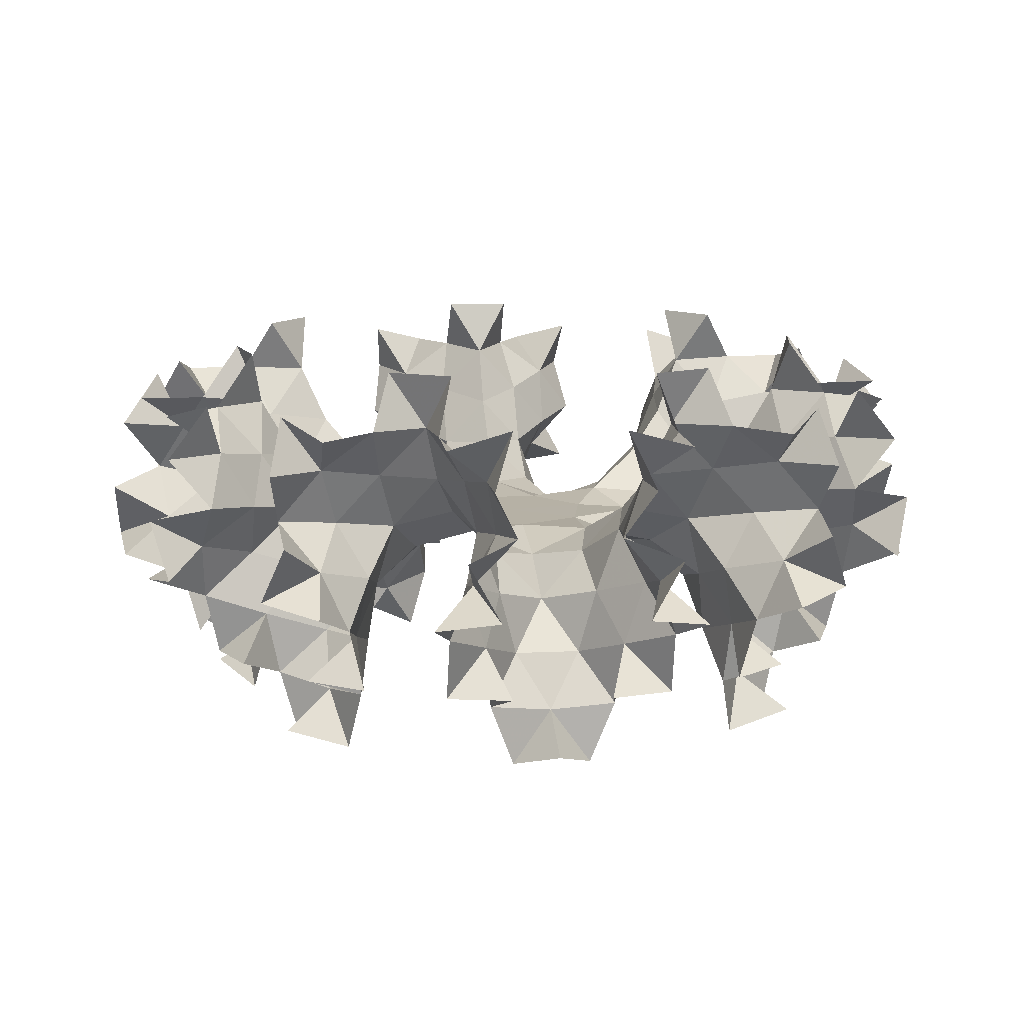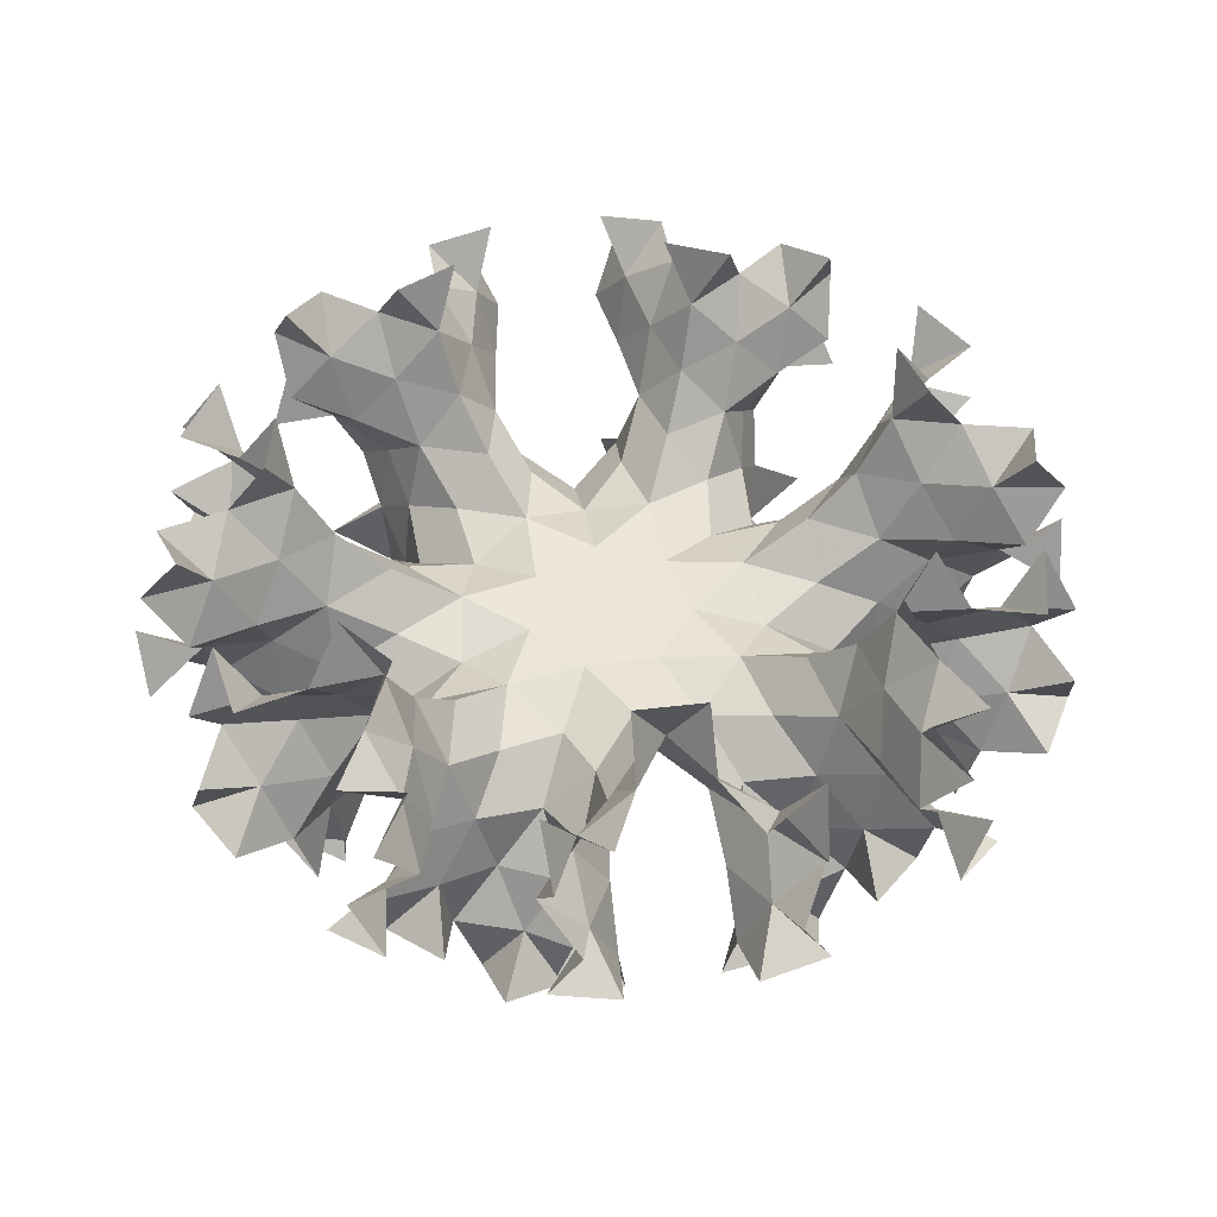
<metadata>
{"format":"obj","ext":"obj","renderer":"f3d","projection":"perspective","resolution":1024,"background":"white","views":[{"elev":12.1,"azim":4.7,"up":"+Z"},{"elev":46.6,"azim":-22.3,"up":"+Z"}]}
</metadata>
<code>
v 1.09 0.5248 0.4842
v 0.2693 1.179 0.4838
v -0.7544 0.9457 0.482
v -1.21 -7e-05 0.4813
v -0.7543 -0.9459 0.4844
v 0.2693 -1.18 0.4841
v 1.09 -0.5251 0.4837
v 2.033 0.978 0.228
v 2.972 0.674 0.4441
v 3.106 -0.00062 1.081
v 2.972 -0.6739 0.4427
v 2.033 -0.9779 0.2269
v 0.5016 2.199 0.2279
v 1.326 2.744 0.4384
v 1.939 2.43 1.073
v 2.38 1.904 0.4348
v -1.405 1.764 0.2241
v -1.318 2.747 0.4408
v -0.6917 3.028 1.079
v -0.00431 3.047 0.4423
v -2.255 -0.00098 0.222
v -2.97 0.6828 0.427
v -2.803 1.349 1.064
v -2.386 1.897 0.429
v -1.406 -1.765 0.2296
v -2.386 -1.897 0.4376
v -2.801 -1.348 1.074
v -2.97 -0.6821 0.4359
v 0.5008 -2.2 0.2275
v -0.00484 -3.048 0.4431
v -0.6892 -3.028 1.083
v -1.319 -2.747 0.4481
v 2.38 -1.904 0.433
v 1.939 -2.432 1.069
v 1.326 -2.744 0.4337
v 3.825 1.005 0.01144
v 3.681 1.221 -0.9565
v 3.248 2.101 -0.9671
v 3.17 2.36 -0.00244
v 3.829 -0.00124 1.732
v 4.523 0.6748 1.877
v 4.814 1.271 1.166
v 4.75 0.7752 0.3248
v 3.825 -1.005 0.00933
v 4.75 -0.7746 0.3222
v 4.815 -1.272 1.163
v 4.524 -0.6763 1.874
v 3.17 -2.36 -0.00487
v 3.247 -2.1 -0.9694
v 3.68 -1.22 -0.9587
v 1.596 3.617 0.00268
v 1.33 3.635 -0.9631
v 0.3755 3.859 -0.9578
v 0.1299 3.952 0.00938
v 2.394 2.997 1.72
v 2.298 3.961 1.864
v 2.013 4.559 1.151
v 2.356 4.197 0.3088
v 3.563 3.233 0.2995
v 3.998 2.982 1.14
v 3.356 3.123 1.856
v -1.829 3.505 0.00683
v -2.006 3.317 -0.9616
v -2.767 2.699 -0.9737
v -3.005 2.566 -0.00958
v -0.8535 3.733 1.729
v -1.668 4.258 1.874
v -2.311 4.412 1.16
v -1.811 4.459 0.3201
v -0.3014 4.803 0.3206
v 0.1664 4.978 1.162
v -0.3505 4.561 1.873
v -3.879 0.7506 -0.01267
v -3.834 0.4833 -0.9772
v -3.84 -0.4973 -0.9683
v -3.881 -0.7542 -0.00042
v -3.46 1.665 1.709
v -4.381 1.359 1.845
v -4.897 0.9516 1.128
v -4.613 1.365 0.2878
v -3.943 2.757 0.2908
v -3.797 3.234 1.133
v -3.795 2.575 1.847
v -3.007 -2.567 0.00259
v -2.772 -2.703 -0.9619
v -2.01 -3.319 -0.9514
v -1.831 -3.506 0.01687
v -3.455 -1.662 1.722
v -3.792 -2.571 1.861
v -3.795 -3.232 1.148
v -3.944 -2.756 0.3061
v -4.616 -1.362 0.31
v -4.893 -0.9434 1.15
v -4.373 -1.352 1.864
v 0.128 -3.953 0.00987
v 0.3702 -3.859 -0.9581
v 1.324 -3.634 -0.9686
v 1.595 -3.616 -0.004
v -0.8479 -3.733 1.735
v -0.3467 -4.562 1.874
v 0.1691 -4.978 1.162
v -0.3025 -4.803 0.3227
v -1.813 -4.459 0.332
v -2.31 -4.41 1.174
v -1.663 -4.256 1.884
v 2.393 -3.001 1.715
v 3.355 -3.125 1.854
v 3.998 -2.982 1.138
v 3.565 -3.232 0.2967
v 2.357 -4.195 0.2977
v 2.017 -4.561 1.139
v 2.299 -3.966 1.855
v 4.432 1.056 -1.622
v 5.162 1.641 -1.258
v 5.313 0.6587 -1.277
v 5.539 0.7889 -0.3129
v 3.581 2.784 -1.643
v 3.708 2.428 -2.574
v 4.63 2.22 -2.257
v 4.236 1.357 -2.561
v 4.06 3.836 -0.3472
v 3.814 3.728 -1.309
v 4.493 3.002 -1.283
v 5.175 0.5153 2.648
v 4.584 0.4948 3.456
v 4.59 -0.5007 3.454
v 5.178 -0.5157 2.644
v 5.633 1.868 1.314
v 6.238 1.718 2.101
v 5.628 1.791 2.888
v 6.082 0.9441 2.625
v 6.465 0.882 0.06997
v 6.336 1.857 0.2318
v 6.499 1.402 1.103
v 5.539 -0.7872 -0.3161
v 5.312 -0.6569 -1.28
v 5.161 -1.639 -1.261
v 4.431 -1.055 -1.625
v 5.635 -1.868 1.309
v 6.5 -1.402 1.099
v 6.337 -1.856 0.2268
v 6.465 -0.8804 0.06586
v 6.085 -0.9451 2.621
v 5.631 -1.793 2.883
v 6.24 -1.719 2.096
v 3.58 -2.783 -1.645
v 4.493 -3 -1.287
v 3.815 -3.727 -1.312
v 4.063 -3.834 -0.3502
v 4.234 -1.355 -2.564
v 4.628 -2.218 -2.261
v 3.706 -2.426 -2.577
v 1.924 4.114 -1.635
v 1.928 5.052 -1.275
v 2.79 4.556 -1.296
v 2.832 4.82 -0.3343
v 0.05007 4.554 -1.625
v 0.3889 4.426 -2.563
v 1.142 5.004 -2.259
v 1.554 4.151 -2.57
v -0.4626 5.574 -0.3186
v -0.535 5.325 -1.283
v 0.4564 5.396 -1.26
v 2.83 4.373 2.634
v 2.482 3.898 3.443
v 3.264 3.283 3.439
v 3.641 3.731 2.628
v 2.059 5.572 1.295
v 2.556 5.953 2.08
v 2.119 5.526 2.869
v 3.064 5.349 2.606
v 3.339 5.603 0.04197
v 2.498 6.112 0.2103
v 2.962 5.956 1.078
v 4.976 3.253 1.278
v 5.146 4.22 1.059
v 5.397 3.802 0.1899
v 4.711 4.507 0.02463
v 4.536 4.186 2.593
v 4.929 3.306 2.848
v 5.238 3.83 2.057
v -2.01 4.086 -1.627
v -2.743 4.668 -1.265
v -1.819 5.033 -1.282
v -1.998 5.225 -0.3182
v -3.506 2.873 -1.65
v -3.185 3.076 -2.581
v -3.188 4.021 -2.265
v -2.258 3.828 -2.567
v -4.64 3.109 -0.3567
v -4.48 2.891 -1.318
v -3.922 3.714 -1.292
v -1.66 4.928 2.647
v -1.508 4.356 3.454
v -0.5393 4.587 3.452
v -0.655 5.162 2.642
v -3.075 5.078 1.306
v -3.065 5.7 2.094
v -3.005 5.088 2.88
v -2.278 5.719 2.622
v -2.295 6.107 0.06355
v -3.218 5.766 0.2243
v -2.812 6.025 1.096
v 0.565 5.909 1.31
v -0.08198 6.649 1.097
v 0.3998 6.591 0.227
v -0.5788 6.498 0.06243
v -0.4381 6.143 2.619
v 0.4888 5.889 2.884
v 0.2828 6.466 2.096
v -4.43 0.9537 -1.654
v -5.347 0.7535 -1.296
v -5.051 1.702 -1.321
v -5.322 1.692 -0.3603
v -4.441 -0.9728 -1.637
v -4.393 -0.6149 -2.575
v -5.126 -0.01118 -2.273
v -4.386 0.5786 -2.586
v -5.33 -1.692 -0.3306
v -5.064 -1.714 -1.293
v -5.355 -0.7635 -1.277
v -4.904 1.785 2.614
v -4.37 1.548 3.427
v -3.936 2.444 3.428
v -4.454 2.717 2.616
v -5.896 0.7721 1.265
v -6.383 1.176 2.045
v -5.877 0.8405 2.837
v -5.907 1.803 2.578
v -6.201 2.013 0.00986
v -6.512 1.081 0.1765
v -6.469 1.568 1.045
v -4.278 4.127 1.272
v -5.258 4.081 1.05
v -4.903 4.419 0.1827
v -5.439 3.596 0.01434
v -5.093 3.491 2.582
v -4.322 4.066 2.843
v -4.899 4.255 2.051
v -3.513 -2.878 -1.636
v -3.927 -3.719 -1.274
v -4.485 -2.897 -1.301
v -4.644 -3.109 -0.3386
v -2.016 -4.09 -1.616
v -2.266 -3.833 -2.555
v -3.195 -4.026 -2.25
v -3.195 -3.081 -2.568
v -2.003 -5.226 -0.304
v -1.825 -5.037 -1.268
v -2.749 -4.67 -1.25
v -4.452 -2.71 2.631
v -3.931 -2.442 3.442
v -4.354 -1.541 3.444
v -4.894 -1.777 2.635
v -4.277 -4.125 1.29
v -4.897 -4.25 2.07
v -4.319 -4.059 2.861
v -5.09 -3.484 2.6
v -5.442 -3.594 0.0362
v -4.906 -4.418 0.2029
v -5.257 -4.078 1.071
v -5.89 -0.7612 1.294
v -6.466 -1.557 1.081
v -6.514 -1.076 0.2102
v -6.206 -2.01 0.04821
v -5.898 -1.785 2.608
v -5.857 -0.8243 2.868
v -6.373 -1.157 2.081
v 0.04169 -4.554 -1.624
v 0.4491 -5.397 -1.26
v -0.5423 -5.325 -1.28
v -0.4664 -5.575 -0.3159
v 1.916 -4.111 -1.644
v 1.54 -4.153 -2.576
v 1.132 -5.006 -2.261
v 0.3783 -4.429 -2.564
v 2.834 -4.814 -0.3491
v 2.784 -4.55 -1.311
v 1.925 -5.048 -1.286
v -0.6511 -5.165 2.642
v -0.5279 -4.593 3.454
v -1.493 -4.35 3.463
v -1.654 -4.924 2.659
v 0.5684 -5.91 1.308
v 0.2871 -6.468 2.094
v 0.494 -5.892 2.882
v -0.4335 -6.145 2.619
v -0.5809 -6.498 0.0657
v 0.3986 -6.591 0.2252
v -0.07896 -6.649 1.097
v -3.074 -5.075 1.324
v -2.812 -6.023 1.115
v -3.221 -5.765 0.2438
v -2.299 -6.107 0.08083
v -2.273 -5.714 2.637
v -2.997 -5.081 2.898
v -3.062 -5.695 2.114
v 3.64 -3.735 2.623
v 3.261 -3.289 3.435
v 2.48 -3.906 3.436
v 2.828 -4.379 2.627
v 4.976 -3.253 1.277
v 5.238 -3.828 2.057
v 4.927 -3.306 2.848
v 4.537 -4.186 2.59
v 4.714 -4.504 0.02142
v 5.399 -3.799 0.189
v 5.147 -4.219 1.057
v 2.065 -5.575 1.279
v 2.968 -5.956 1.059
v 2.503 -6.109 0.1911
v 3.342 -5.599 0.02273
v 3.07 -5.353 2.593
v 2.125 -5.538 2.85
v 2.567 -5.958 2.059
v -3e-05 -0.00014 0.4836
v 2.109 -0.00017 0.5552
v 1.316 1.649 0.5519
v -0.4694 2.056 0.5538
v -1.901 0.9154 0.5461
v -1.901 -0.9153 0.5513
v -0.4692 -2.056 0.5565
v 1.316 -1.65 0.55
v 2.917 1.4 -0.2591
v 3.934 0.6747 0.9761
v 3.934 -0.6753 0.9743
v 2.917 -1.399 -0.2609
v 0.718 3.155 -0.2583
v 1.928 3.498 0.9653
v 2.983 2.66 0.9598
v -2.012 2.533 -0.2642
v -1.534 3.685 0.9723
v -0.2184 3.986 0.9732
v -3.233 -0.00424 -0.2681
v -3.842 1.102 0.9495
v -3.258 2.316 0.9518
v -2.015 -2.534 -0.2552
v -3.256 -2.314 0.9641
v -3.84 -1.098 0.9647
v 0.715 -3.155 -0.2602
v -0.217 -3.986 0.975
v -1.533 -3.685 0.9816
v 2.983 -2.66 0.957
v 1.929 -3.5 0.9579
v 4.623 1.046 -0.6384
v 3.828 1.831 -1.767
v 3.694 2.954 -0.6613
v 4.327 -0.00235 2.61
v 5.32 1.294 2.058
v 5.653 1.193 0.5871
v 4.622 -1.045 -0.6411
v 5.653 -1.192 0.5833
v 5.322 -1.295 2.054
v 3.694 -2.952 -0.6642
v 3.827 -1.829 -1.769
v 2.059 4.262 -0.6533
v 0.9399 4.137 -1.766
v -0.00593 4.738 -0.6418
v 2.709 3.387 2.597
v 2.314 4.971 2.041
v 2.594 5.164 0.5664
v 4.453 3.682 0.5515
v 4.336 3.37 2.026
v -2.045 4.274 -0.6437
v -2.631 3.325 -1.773
v -3.698 2.945 -0.6696
v -0.9647 4.218 2.608
v -2.448 4.898 2.052
v -2.419 5.246 0.5809
v -0.09608 5.777 0.5818
v 0.07403 5.476 2.053
v -4.607 1.057 -0.673
v -4.236 -0.01189 -1.779
v -4.614 -1.064 -0.6536
v -3.915 1.882 2.583
v -5.371 1.155 2.014
v -5.611 1.384 0.5385
v -4.579 3.525 0.543
v -4.252 3.477 2.019
v -3.702 -2.948 -0.6543
v -2.638 -3.329 -1.761
v -2.049 -4.276 -0.6316
v -3.906 -1.879 2.599
v -4.25 -3.472 2.035
v -4.58 -3.523 0.5616
v -5.612 -1.378 0.5683
v -5.361 -1.14 2.041
v -0.01052 -4.739 -0.6407
v 0.9314 -4.138 -1.769
v 2.056 -4.259 -0.6632
v -0.9545 -4.219 2.614
v 0.07771 -5.478 2.053
v -0.09564 -5.777 0.5828
v -2.421 -5.246 0.5968
v -2.444 -4.894 2.067
v 2.707 -3.393 2.591
v 4.336 -3.37 2.025
v 4.455 -3.681 0.5492
v 2.598 -5.162 0.5506
v 2.32 -4.976 2.026
f 1 316 7
f 2 316 1
f 3 316 2
f 4 316 3
f 5 316 4
f 6 316 5
f 7 316 6
f 12 317 7
f 11 317 12
f 10 317 11
f 9 317 10
f 8 317 9
f 1 317 8
f 7 317 1
f 8 318 1
f 16 318 8
f 15 318 16
f 14 318 15
f 13 318 14
f 2 318 13
f 1 318 2
f 13 319 2
f 20 319 13
f 19 319 20
f 18 319 19
f 17 319 18
f 3 319 17
f 2 319 3
f 17 320 3
f 24 320 17
f 23 320 24
f 22 320 23
f 21 320 22
f 4 320 21
f 3 320 4
f 21 321 4
f 28 321 21
f 27 321 28
f 26 321 27
f 25 321 26
f 5 321 25
f 4 321 5
f 25 322 5
f 32 322 25
f 31 322 32
f 30 322 31
f 29 322 30
f 6 322 29
f 5 322 6
f 29 323 6
f 35 323 29
f 34 323 35
f 33 323 34
f 12 323 33
f 7 323 12
f 6 323 7
f 8 324 16
f 9 324 8
f 36 324 9
f 37 324 36
f 38 324 37
f 39 324 38
f 16 324 39
f 9 325 36
f 10 325 9
f 40 325 10
f 41 325 40
f 42 325 41
f 43 325 42
f 36 325 43
f 10 326 40
f 11 326 10
f 44 326 11
f 45 326 44
f 46 326 45
f 47 326 46
f 40 326 47
f 11 327 44
f 12 327 11
f 33 327 12
f 48 327 33
f 49 327 48
f 50 327 49
f 44 327 50
f 13 328 20
f 14 328 13
f 51 328 14
f 52 328 51
f 53 328 52
f 54 328 53
f 20 328 54
f 14 329 51
f 15 329 14
f 55 329 15
f 56 329 55
f 57 329 56
f 58 329 57
f 51 329 58
f 15 330 55
f 16 330 15
f 39 330 16
f 59 330 39
f 60 330 59
f 61 330 60
f 55 330 61
f 17 331 24
f 18 331 17
f 62 331 18
f 63 331 62
f 64 331 63
f 65 331 64
f 24 331 65
f 18 332 62
f 19 332 18
f 66 332 19
f 67 332 66
f 68 332 67
f 69 332 68
f 62 332 69
f 19 333 66
f 20 333 19
f 54 333 20
f 70 333 54
f 71 333 70
f 72 333 71
f 66 333 72
f 21 334 28
f 22 334 21
f 73 334 22
f 74 334 73
f 75 334 74
f 76 334 75
f 28 334 76
f 22 335 73
f 23 335 22
f 77 335 23
f 78 335 77
f 79 335 78
f 80 335 79
f 73 335 80
f 23 336 77
f 24 336 23
f 65 336 24
f 81 336 65
f 82 336 81
f 83 336 82
f 77 336 83
f 25 337 32
f 26 337 25
f 84 337 26
f 85 337 84
f 86 337 85
f 87 337 86
f 32 337 87
f 26 338 84
f 27 338 26
f 88 338 27
f 89 338 88
f 90 338 89
f 91 338 90
f 84 338 91
f 27 339 88
f 28 339 27
f 76 339 28
f 92 339 76
f 93 339 92
f 94 339 93
f 88 339 94
f 29 340 35
f 30 340 29
f 95 340 30
f 96 340 95
f 97 340 96
f 98 340 97
f 35 340 98
f 30 341 95
f 31 341 30
f 99 341 31
f 100 341 99
f 101 341 100
f 102 341 101
f 95 341 102
f 31 342 99
f 32 342 31
f 87 342 32
f 103 342 87
f 104 342 103
f 105 342 104
f 99 342 105
f 33 343 48
f 34 343 33
f 106 343 34
f 107 343 106
f 108 343 107
f 109 343 108
f 48 343 109
f 34 344 106
f 35 344 34
f 98 344 35
f 110 344 98
f 111 344 110
f 112 344 111
f 106 344 112
f 43 345 36
f 116 345 43
f 115 345 116
f 114 345 115
f 113 345 114
f 37 345 113
f 36 345 37
f 113 346 37
f 120 346 113
f 119 346 120
f 118 346 119
f 117 346 118
f 38 346 117
f 37 346 38
f 117 347 38
f 123 347 117
f 122 347 123
f 121 347 122
f 59 347 121
f 39 347 59
f 38 347 39
f 47 348 40
f 127 348 47
f 126 348 127
f 125 348 126
f 124 348 125
f 41 348 124
f 40 348 41
f 124 349 41
f 131 349 124
f 130 349 131
f 129 349 130
f 128 349 129
f 42 349 128
f 41 349 42
f 128 350 42
f 134 350 128
f 133 350 134
f 132 350 133
f 116 350 132
f 43 350 116
f 42 350 43
f 50 351 44
f 138 351 50
f 137 351 138
f 136 351 137
f 135 351 136
f 45 351 135
f 44 351 45
f 135 352 45
f 142 352 135
f 141 352 142
f 140 352 141
f 139 352 140
f 46 352 139
f 45 352 46
f 139 353 46
f 145 353 139
f 144 353 145
f 143 353 144
f 127 353 143
f 47 353 127
f 46 353 47
f 109 354 48
f 149 354 109
f 148 354 149
f 147 354 148
f 146 354 147
f 49 354 146
f 48 354 49
f 146 355 49
f 152 355 146
f 151 355 152
f 150 355 151
f 138 355 150
f 50 355 138
f 49 355 50
f 58 356 51
f 156 356 58
f 155 356 156
f 154 356 155
f 153 356 154
f 52 356 153
f 51 356 52
f 153 357 52
f 160 357 153
f 159 357 160
f 158 357 159
f 157 357 158
f 53 357 157
f 52 357 53
f 157 358 53
f 163 358 157
f 162 358 163
f 161 358 162
f 70 358 161
f 54 358 70
f 53 358 54
f 61 359 55
f 167 359 61
f 166 359 167
f 165 359 166
f 164 359 165
f 56 359 164
f 55 359 56
f 164 360 56
f 171 360 164
f 170 360 171
f 169 360 170
f 168 360 169
f 57 360 168
f 56 360 57
f 168 361 57
f 174 361 168
f 173 361 174
f 172 361 173
f 156 361 172
f 58 361 156
f 57 361 58
f 121 362 59
f 178 362 121
f 177 362 178
f 176 362 177
f 175 362 176
f 60 362 175
f 59 362 60
f 175 363 60
f 181 363 175
f 180 363 181
f 179 363 180
f 167 363 179
f 61 363 167
f 60 363 61
f 69 364 62
f 185 364 69
f 184 364 185
f 183 364 184
f 182 364 183
f 63 364 182
f 62 364 63
f 182 365 63
f 189 365 182
f 188 365 189
f 187 365 188
f 186 365 187
f 64 365 186
f 63 365 64
f 186 366 64
f 192 366 186
f 191 366 192
f 190 366 191
f 81 366 190
f 65 366 81
f 64 366 65
f 72 367 66
f 196 367 72
f 195 367 196
f 194 367 195
f 193 367 194
f 67 367 193
f 66 367 67
f 193 368 67
f 200 368 193
f 199 368 200
f 198 368 199
f 197 368 198
f 68 368 197
f 67 368 68
f 197 369 68
f 203 369 197
f 202 369 203
f 201 369 202
f 185 369 201
f 69 369 185
f 68 369 69
f 161 370 70
f 207 370 161
f 206 370 207
f 205 370 206
f 204 370 205
f 71 370 204
f 70 370 71
f 204 371 71
f 210 371 204
f 209 371 210
f 208 371 209
f 196 371 208
f 72 371 196
f 71 371 72
f 80 372 73
f 214 372 80
f 213 372 214
f 212 372 213
f 211 372 212
f 74 372 211
f 73 372 74
f 211 373 74
f 218 373 211
f 217 373 218
f 216 373 217
f 215 373 216
f 75 373 215
f 74 373 75
f 215 374 75
f 221 374 215
f 220 374 221
f 219 374 220
f 92 374 219
f 76 374 92
f 75 374 76
f 83 375 77
f 225 375 83
f 224 375 225
f 223 375 224
f 222 375 223
f 78 375 222
f 77 375 78
f 222 376 78
f 229 376 222
f 228 376 229
f 227 376 228
f 226 376 227
f 79 376 226
f 78 376 79
f 226 377 79
f 232 377 226
f 231 377 232
f 230 377 231
f 214 377 230
f 80 377 214
f 79 377 80
f 190 378 81
f 236 378 190
f 235 378 236
f 234 378 235
f 233 378 234
f 82 378 233
f 81 378 82
f 233 379 82
f 239 379 233
f 238 379 239
f 237 379 238
f 225 379 237
f 83 379 225
f 82 379 83
f 91 380 84
f 243 380 91
f 242 380 243
f 241 380 242
f 240 380 241
f 85 380 240
f 84 380 85
f 240 381 85
f 247 381 240
f 246 381 247
f 245 381 246
f 244 381 245
f 86 381 244
f 85 381 86
f 244 382 86
f 250 382 244
f 249 382 250
f 248 382 249
f 103 382 248
f 87 382 103
f 86 382 87
f 94 383 88
f 254 383 94
f 253 383 254
f 252 383 253
f 251 383 252
f 89 383 251
f 88 383 89
f 251 384 89
f 258 384 251
f 257 384 258
f 256 384 257
f 255 384 256
f 90 384 255
f 89 384 90
f 255 385 90
f 261 385 255
f 260 385 261
f 259 385 260
f 243 385 259
f 91 385 243
f 90 385 91
f 219 386 92
f 265 386 219
f 264 386 265
f 263 386 264
f 262 386 263
f 93 386 262
f 92 386 93
f 262 387 93
f 268 387 262
f 267 387 268
f 266 387 267
f 254 387 266
f 94 387 254
f 93 387 94
f 102 388 95
f 272 388 102
f 271 388 272
f 270 388 271
f 269 388 270
f 96 388 269
f 95 388 96
f 269 389 96
f 276 389 269
f 275 389 276
f 274 389 275
f 273 389 274
f 97 389 273
f 96 389 97
f 273 390 97
f 279 390 273
f 278 390 279
f 277 390 278
f 110 390 277
f 98 390 110
f 97 390 98
f 105 391 99
f 283 391 105
f 282 391 283
f 281 391 282
f 280 391 281
f 100 391 280
f 99 391 100
f 280 392 100
f 287 392 280
f 286 392 287
f 285 392 286
f 284 392 285
f 101 392 284
f 100 392 101
f 284 393 101
f 290 393 284
f 289 393 290
f 288 393 289
f 272 393 288
f 102 393 272
f 101 393 102
f 248 394 103
f 294 394 248
f 293 394 294
f 292 394 293
f 291 394 292
f 104 394 291
f 103 394 104
f 291 395 104
f 297 395 291
f 296 395 297
f 295 395 296
f 283 395 295
f 105 395 283
f 104 395 105
f 112 396 106
f 301 396 112
f 300 396 301
f 299 396 300
f 298 396 299
f 107 396 298
f 106 396 107
f 298 397 107
f 305 397 298
f 304 397 305
f 303 397 304
f 302 397 303
f 108 397 302
f 107 397 108
f 302 398 108
f 308 398 302
f 307 398 308
f 306 398 307
f 149 398 306
f 109 398 149
f 108 398 109
f 277 399 110
f 312 399 277
f 311 399 312
f 310 399 311
f 309 399 310
f 111 399 309
f 110 399 111
f 309 400 111
f 315 400 309
f 314 400 315
f 313 400 314
f 301 400 313
f 112 400 301
f 111 400 112

</code>
